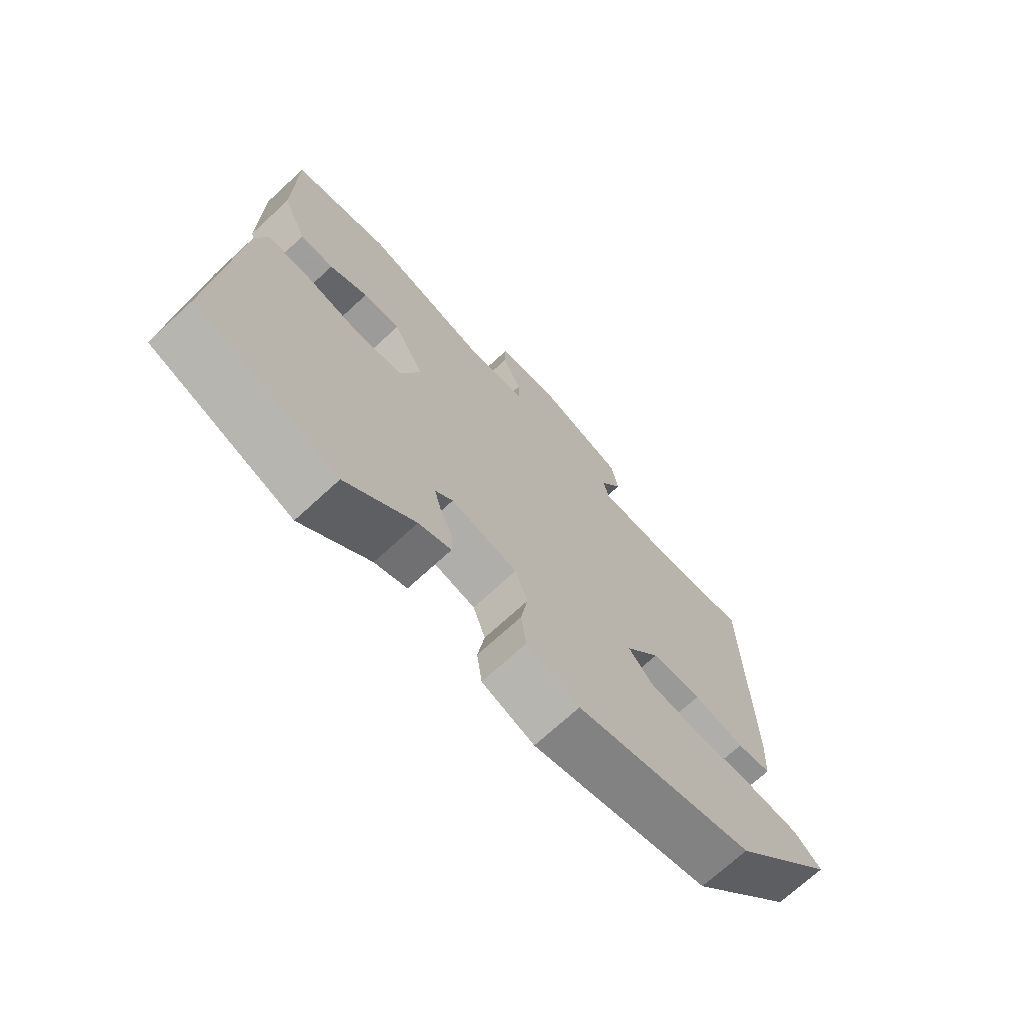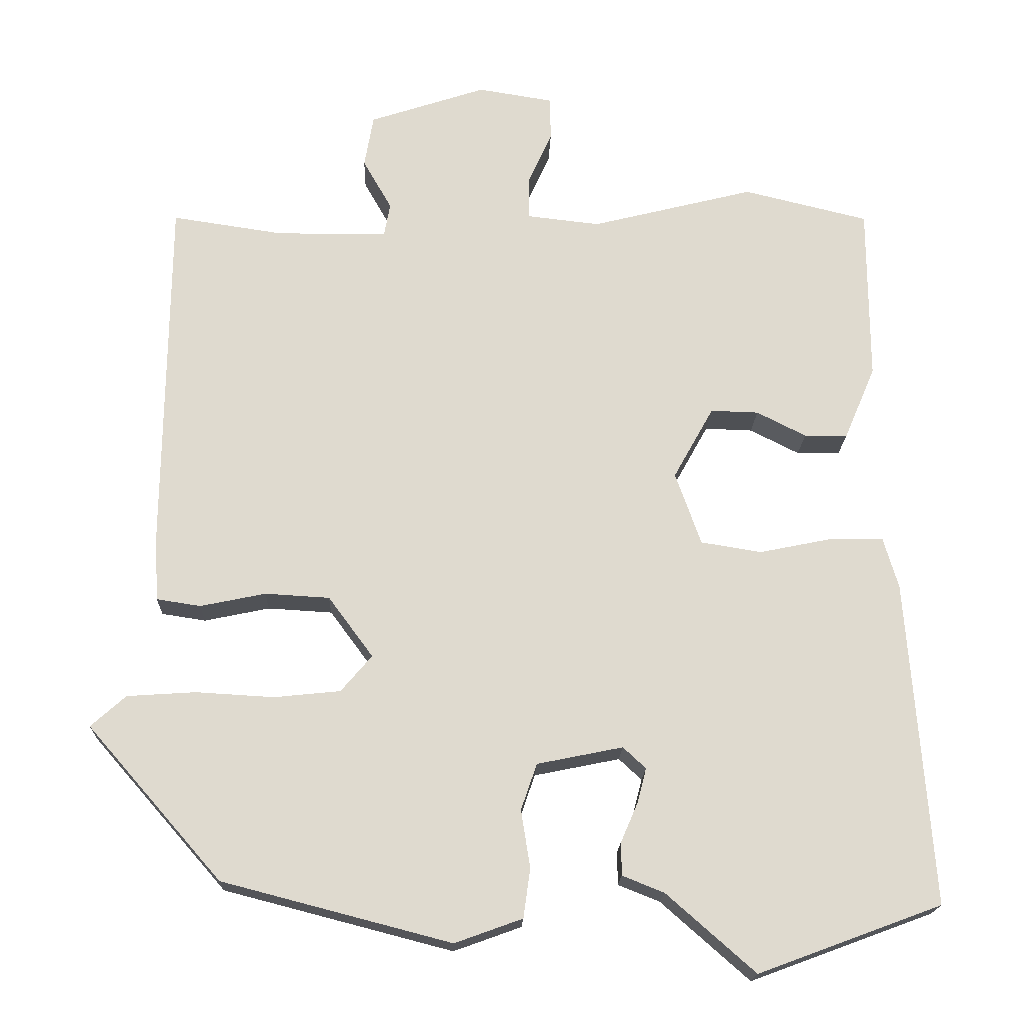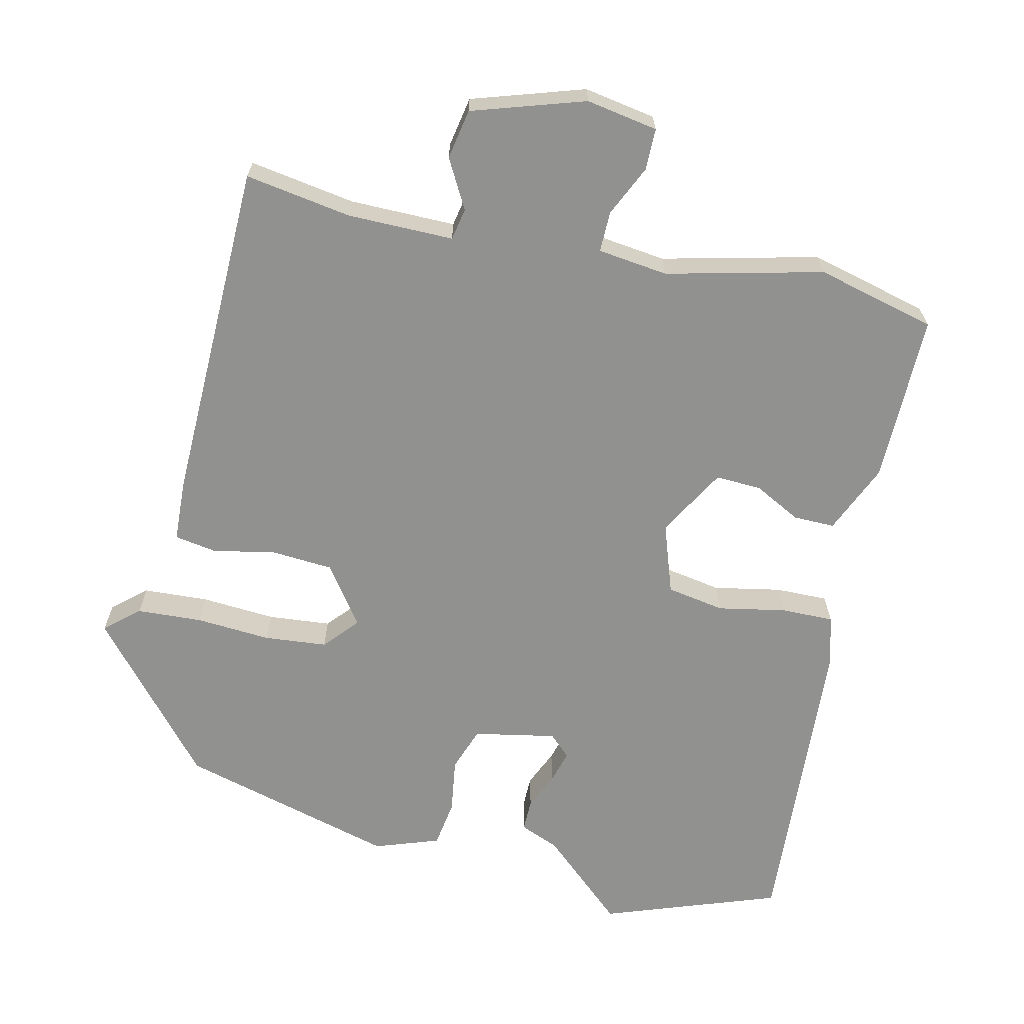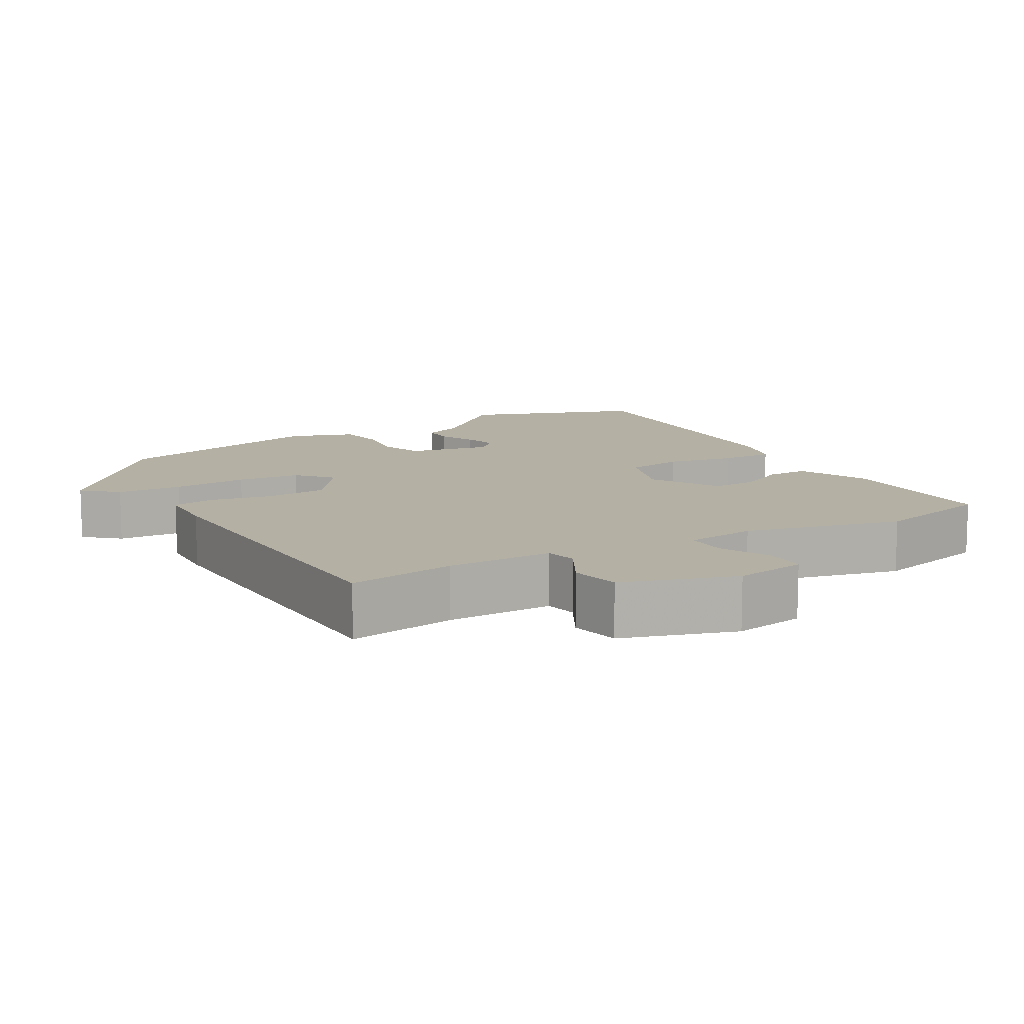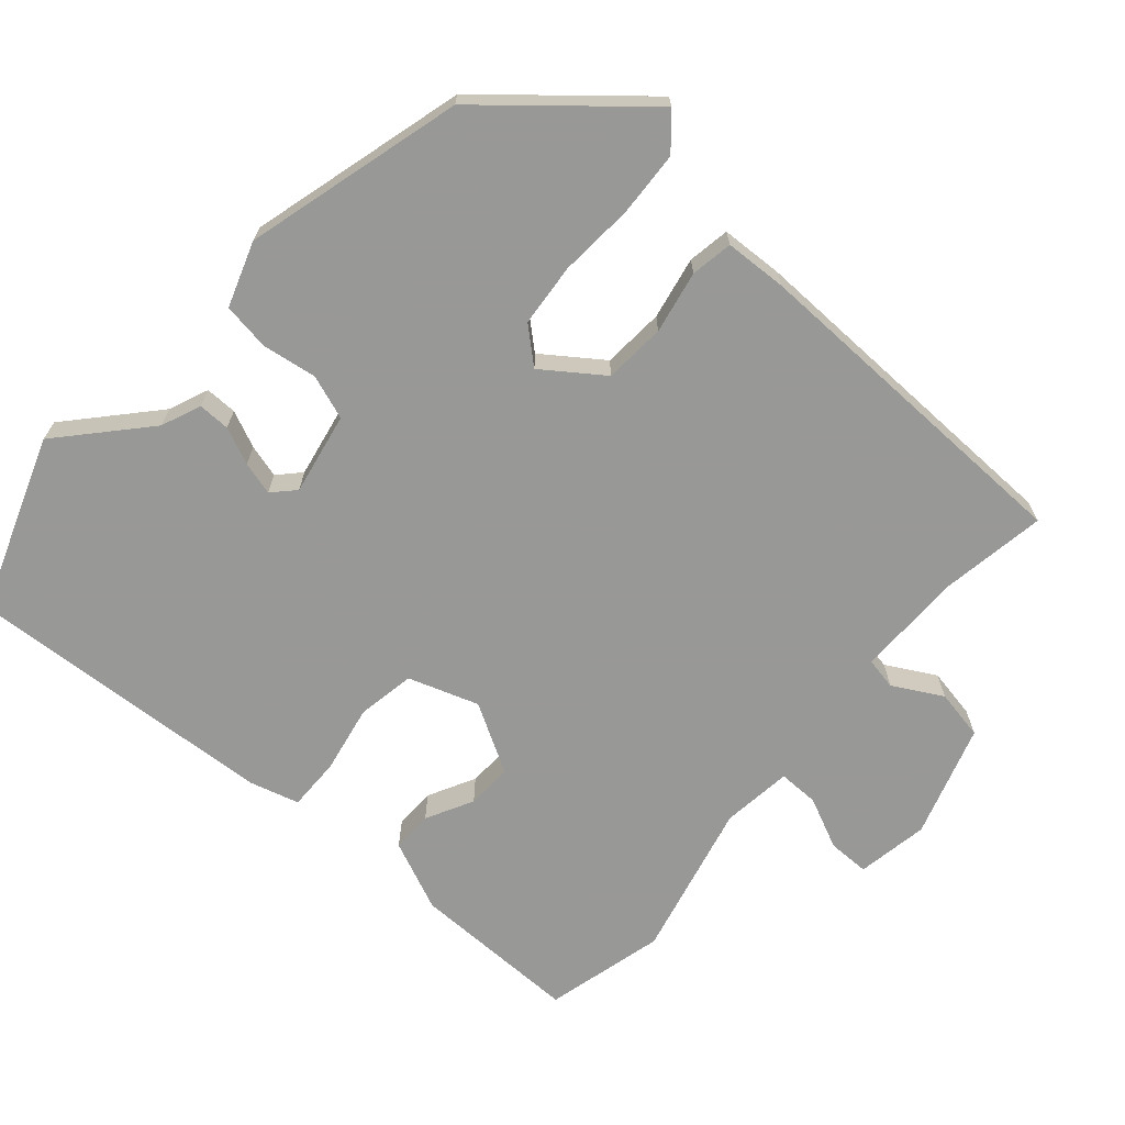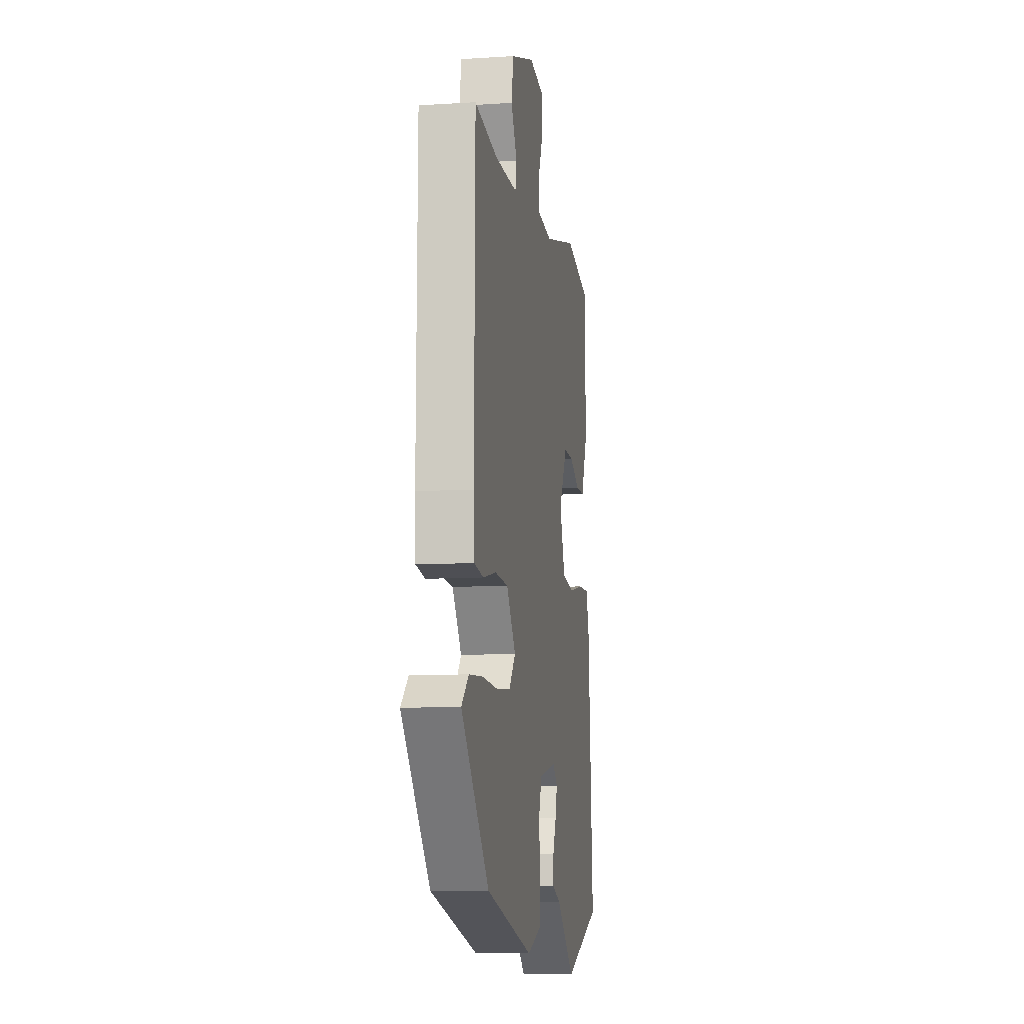
<metadata>
{"format":"obj","ext":"obj","renderer":"f3d","projection":"perspective","resolution":1024,"background":"white","views":[{"elev":-71.1,"azim":132.7,"up":"+Z"},{"elev":-18.7,"azim":-1.8,"up":"+Z"},{"elev":-66.0,"azim":-13.5,"up":"+Y"},{"elev":11.5,"azim":-30.7,"up":"+Y"},{"elev":-68.5,"azim":-131.8,"up":"+Y"},{"elev":-9.5,"azim":-80.5,"up":"+Z"}]}
</metadata>
<code>
v -0.465 0.07 0.485
v -0.318 0.07 0.463
v -0.172 0.07 0.464
v -0.164 0.07 0.508
v -0.202 0.07 0.575
v -0.19 0.07 0.644
v -0.036 0.07 0.695
v 0.063 0.07 0.679
v 0.064 0.07 0.622
v 0.032 0.07 0.551
v 0.032 0.07 0.495
v 0.129 0.07 0.484
v 0.344 0.07 0.538
v 0.509 0.07 0.498
v 0.51 0.07 0.265
v 0.469 0.07 0.168
v 0.412 0.07 0.168
v 0.347 0.07 0.201
v 0.284 0.07 0.203
v 0.231 0.07 0.108
v 0.265 0.07 0.012
v 0.345 0.07 -0.001
v 0.438 0.07 0.018
v 0.511 0.07 0.02
v 0.531 0.07 -0.048
v 0.563 0.07 -0.477
v 0.322 0.07 -0.566
v 0.205 0.07 -0.463
v 0.15 0.07 -0.441
v 0.15 0.07 -0.397
v 0.172 0.07 -0.346
v 0.184 0.07 -0.3
v 0.154 0.07 -0.272
v 0.041 0.07 -0.295
v 0.02 0.07 -0.356
v 0.032 0.07 -0.432
v 0.023 0.07 -0.497
v -0.066 0.07 -0.529
v -0.367 0.07 -0.451
v -0.544 0.07 -0.249
v -0.498 0.07 -0.208
v -0.408 0.07 -0.202
v -0.305 0.07 -0.208
v -0.218 0.07 -0.199
v -0.177 0.07 -0.151
v -0.236 0.07 -0.071
v -0.321 0.07 -0.066
v -0.407 0.07 -0.084
v -0.465 0.07 -0.075
v -0.47 0.07 0.011
v -0.465 0 0.485
v -0.318 0 0.463
v -0.172 0 0.464
v -0.164 0 0.508
v -0.202 0 0.575
v -0.19 0 0.644
v -0.036 0 0.695
v 0.063 0 0.679
v 0.064 0 0.622
v 0.032 0 0.551
v 0.032 0 0.495
v 0.129 0 0.484
v 0.344 0 0.538
v 0.509 0 0.498
v 0.51 0 0.265
v 0.469 0 0.168
v 0.412 0 0.168
v 0.347 0 0.201
v 0.284 0 0.203
v 0.231 0 0.108
v 0.265 0 0.012
v 0.345 0 -0.001
v 0.438 0 0.018
v 0.511 0 0.02
v 0.531 0 -0.048
v 0.563 0 -0.477
v 0.322 0 -0.566
v 0.205 0 -0.463
v 0.15 0 -0.441
v 0.15 0 -0.397
v 0.172 0 -0.346
v 0.184 0 -0.3
v 0.154 0 -0.272
v 0.041 0 -0.295
v 0.02 0 -0.356
v 0.032 0 -0.432
v 0.023 0 -0.497
v -0.066 0 -0.529
v -0.367 0 -0.451
v -0.544 0 -0.249
v -0.498 0 -0.208
v -0.408 0 -0.202
v -0.305 0 -0.208
v -0.218 0 -0.199
v -0.177 0 -0.151
v -0.236 0 -0.071
v -0.321 0 -0.066
v -0.407 0 -0.084
v -0.465 0 -0.075
v -0.47 0 0.011
f 47 48 49 50
f 46 47 50 1
f 45 46 1 2
f 40 41 42 43
f 40 43 44
f 39 40 44
f 38 39 44 45
f 35 36 37 38
f 34 35 38 45
f 28 29 30 31
f 28 31 32
f 27 28 32
f 26 27 32
f 25 26 32 33
f 22 23 24 25
f 21 22 25 33
f 15 16 17 18
f 15 18 19
f 12 13 14 15
f 11 12 15 19
f 7 8 9 10
f 7 10 11
f 4 5 6 7
f 3 4 7 11
f 34 45 2 3
f 20 21 33 34
f 20 34 3 11
f 11 19 20
f 100 99 98 97
f 51 100 97 96
f 52 51 96 95
f 93 92 91 90
f 94 93 90
f 94 90 89
f 95 94 89 88
f 88 87 86 85
f 95 88 85 84
f 81 80 79 78
f 82 81 78
f 82 78 77
f 82 77 76
f 83 82 76 75
f 75 74 73 72
f 83 75 72 71
f 68 67 66 65
f 69 68 65
f 65 64 63 62
f 69 65 62 61
f 60 59 58 57
f 61 60 57
f 57 56 55 54
f 61 57 54 53
f 53 52 95 84
f 84 83 71 70
f 61 53 84 70
f 70 69 61
f 1 51 52 2
f 2 52 53 3
f 3 53 54 4
f 4 54 55 5
f 5 55 56 6
f 6 56 57 7
f 7 57 58 8
f 8 58 59 9
f 9 59 60 10
f 10 60 61 11
f 11 61 62 12
f 12 62 63 13
f 13 63 64 14
f 14 64 65 15
f 15 65 66 16
f 16 66 67 17
f 17 67 68 18
f 18 68 69 19
f 19 69 70 20
f 20 70 71 21
f 21 71 72 22
f 22 72 73 23
f 23 73 74 24
f 24 74 75 25
f 25 75 76 26
f 26 76 77 27
f 27 77 78 28
f 28 78 79 29
f 29 79 80 30
f 30 80 81 31
f 31 81 82 32
f 32 82 83 33
f 33 83 84 34
f 34 84 85 35
f 35 85 86 36
f 36 86 87 37
f 37 87 88 38
f 38 88 89 39
f 39 89 90 40
f 40 90 91 41
f 41 91 92 42
f 42 92 93 43
f 43 93 94 44
f 44 94 95 45
f 45 95 96 46
f 46 96 97 47
f 47 97 98 48
f 48 98 99 49
f 49 99 100 50
f 50 100 51 1

</code>
